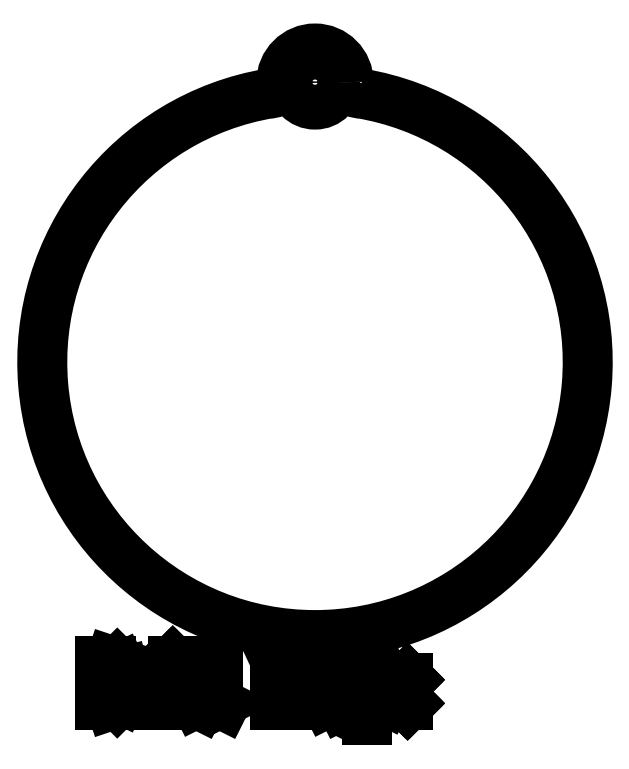
<metadata>
{"format":"dxf","ext":"dxf","renderer":"ezdxf+matplotlib","layout":"modelspace","background":"white","min_lineweight":24,"dpi":150}
</metadata>
<code>
0
SECTION
2
ENTITIES
0
ARC
8
BLACK
10
50
20
-37.5
40
1.5
50
0
51
180
0
CIRCLE
8
BLACK
10
50
20
-37.5
40
1
0
ARC
8
BLACK
10
52
20
-37.5
40
0.5
50
-180
51
-90
0
ARC
8
BLACK
10
48
20
-37.5
40
0.5
50
-90
51
-0
0
ARC
8
BLACK
10
50
20
-50
40
12.17
50
-260.5
51
80.54
0
LINE
8
BLACK
10
40.42
20
-65.31
11
40.42
21
-63.31
0
LINE
8
BLACK
10
40.42
20
-63.31
11
40.89
21
-63.31
0
LINE
8
BLACK
10
40.89
20
-63.31
11
41.18
21
-63.4
0
LINE
8
BLACK
10
41.18
20
-63.4
11
41.37
21
-63.59
0
LINE
8
BLACK
10
41.37
20
-63.59
11
41.46
21
-63.78
0
LINE
8
BLACK
10
41.46
20
-63.78
11
41.56
21
-64.16
0
LINE
8
BLACK
10
41.56
20
-64.16
11
41.56
21
-64.45
0
LINE
8
BLACK
10
41.56
20
-64.45
11
41.46
21
-64.83
0
LINE
8
BLACK
10
41.46
20
-64.83
11
41.37
21
-65.02
0
LINE
8
BLACK
10
41.37
20
-65.02
11
41.18
21
-65.21
0
LINE
8
BLACK
10
41.18
20
-65.21
11
40.89
21
-65.31
0
LINE
8
BLACK
10
40.89
20
-65.31
11
40.42
21
-65.31
0
LINE
8
BLACK
10
42.42
20
-65.31
11
42.42
21
-63.97
0
LINE
8
BLACK
10
42.42
20
-64.35
11
42.51
21
-64.16
0
LINE
8
BLACK
10
42.51
20
-64.16
11
42.61
21
-64.07
0
LINE
8
BLACK
10
42.61
20
-64.07
11
42.8
21
-63.97
0
LINE
8
BLACK
10
42.8
20
-63.97
11
42.99
21
-63.97
0
LINE
8
BLACK
10
43.66
20
-65.31
11
43.66
21
-63.97
0
LINE
8
BLACK
10
43.66
20
-63.31
11
43.56
21
-63.4
0
LINE
8
BLACK
10
43.56
20
-63.4
11
43.66
21
-63.5
0
LINE
8
BLACK
10
43.66
20
-63.5
11
43.75
21
-63.4
0
LINE
8
BLACK
10
43.75
20
-63.4
11
43.66
21
-63.31
0
LINE
8
BLACK
10
43.66
20
-63.31
11
43.66
21
-63.5
0
LINE
8
BLACK
10
44.89
20
-65.31
11
44.7
21
-65.21
0
LINE
8
BLACK
10
44.7
20
-65.21
11
44.61
21
-65.02
0
LINE
8
BLACK
10
44.61
20
-65.02
11
44.61
21
-63.31
0
LINE
8
BLACK
10
45.94
20
-65.31
11
45.75
21
-65.21
0
LINE
8
BLACK
10
45.75
20
-65.21
11
45.66
21
-65.02
0
LINE
8
BLACK
10
45.66
20
-65.02
11
45.66
21
-63.31
0
LINE
8
BLACK
10
48.23
20
-65.31
11
48.23
21
-63.31
0
LINE
8
BLACK
10
48.23
20
-63.31
11
48.89
21
-64.73
0
LINE
8
BLACK
10
48.89
20
-64.73
11
49.56
21
-63.31
0
LINE
8
BLACK
10
49.56
20
-63.31
11
49.56
21
-65.31
0
LINE
8
BLACK
10
51.37
20
-65.31
11
51.37
21
-64.26
0
LINE
8
BLACK
10
51.37
20
-64.26
11
51.27
21
-64.07
0
LINE
8
BLACK
10
51.27
20
-64.07
11
51.08
21
-63.97
0
LINE
8
BLACK
10
51.08
20
-63.97
11
50.7
21
-63.97
0
LINE
8
BLACK
10
50.7
20
-63.97
11
50.51
21
-64.07
0
LINE
8
BLACK
10
51.37
20
-65.21
11
51.18
21
-65.31
0
LINE
8
BLACK
10
51.18
20
-65.31
11
50.7
21
-65.31
0
LINE
8
BLACK
10
50.7
20
-65.31
11
50.51
21
-65.21
0
LINE
8
BLACK
10
50.51
20
-65.21
11
50.42
21
-65.02
0
LINE
8
BLACK
10
50.42
20
-65.02
11
50.42
21
-64.83
0
LINE
8
BLACK
10
50.42
20
-64.83
11
50.51
21
-64.64
0
LINE
8
BLACK
10
50.51
20
-64.64
11
50.7
21
-64.54
0
LINE
8
BLACK
10
50.7
20
-64.54
11
51.18
21
-64.54
0
LINE
8
BLACK
10
51.18
20
-64.54
11
51.37
21
-64.45
0
LINE
8
BLACK
10
52.32
20
-63.97
11
52.32
21
-65.97
0
LINE
8
BLACK
10
52.32
20
-64.07
11
52.51
21
-63.97
0
LINE
8
BLACK
10
52.51
20
-63.97
11
52.89
21
-63.97
0
LINE
8
BLACK
10
52.89
20
-63.97
11
53.08
21
-64.07
0
LINE
8
BLACK
10
53.08
20
-64.07
11
53.18
21
-64.16
0
LINE
8
BLACK
10
53.18
20
-64.16
11
53.27
21
-64.35
0
LINE
8
BLACK
10
53.27
20
-64.35
11
53.27
21
-64.92
0
LINE
8
BLACK
10
53.27
20
-64.92
11
53.18
21
-65.11
0
LINE
8
BLACK
10
53.18
20
-65.11
11
53.08
21
-65.21
0
LINE
8
BLACK
10
53.08
20
-65.21
11
52.89
21
-65.31
0
LINE
8
BLACK
10
52.89
20
-65.31
11
52.51
21
-65.31
0
LINE
8
BLACK
10
52.51
20
-65.31
11
52.32
21
-65.21
0
LINE
8
BLACK
10
54.13
20
-65.11
11
54.23
21
-65.21
0
LINE
8
BLACK
10
54.23
20
-65.21
11
54.13
21
-65.31
0
LINE
8
BLACK
10
54.13
20
-65.31
11
54.04
21
-65.21
0
LINE
8
BLACK
10
54.04
20
-65.21
11
54.13
21
-65.11
0
LINE
8
BLACK
10
54.13
20
-65.11
11
54.13
21
-65.31
0
LINE
8
BLACK
10
54.13
20
-64.07
11
54.23
21
-64.16
0
LINE
8
BLACK
10
54.23
20
-64.16
11
54.13
21
-64.26
0
LINE
8
BLACK
10
54.13
20
-64.26
11
54.04
21
-64.16
0
LINE
8
BLACK
10
54.04
20
-64.16
11
54.13
21
-64.07
0
LINE
8
BLACK
10
54.13
20
-64.07
11
54.13
21
-64.26
0
ENDSEC
0
EOF

</code>
